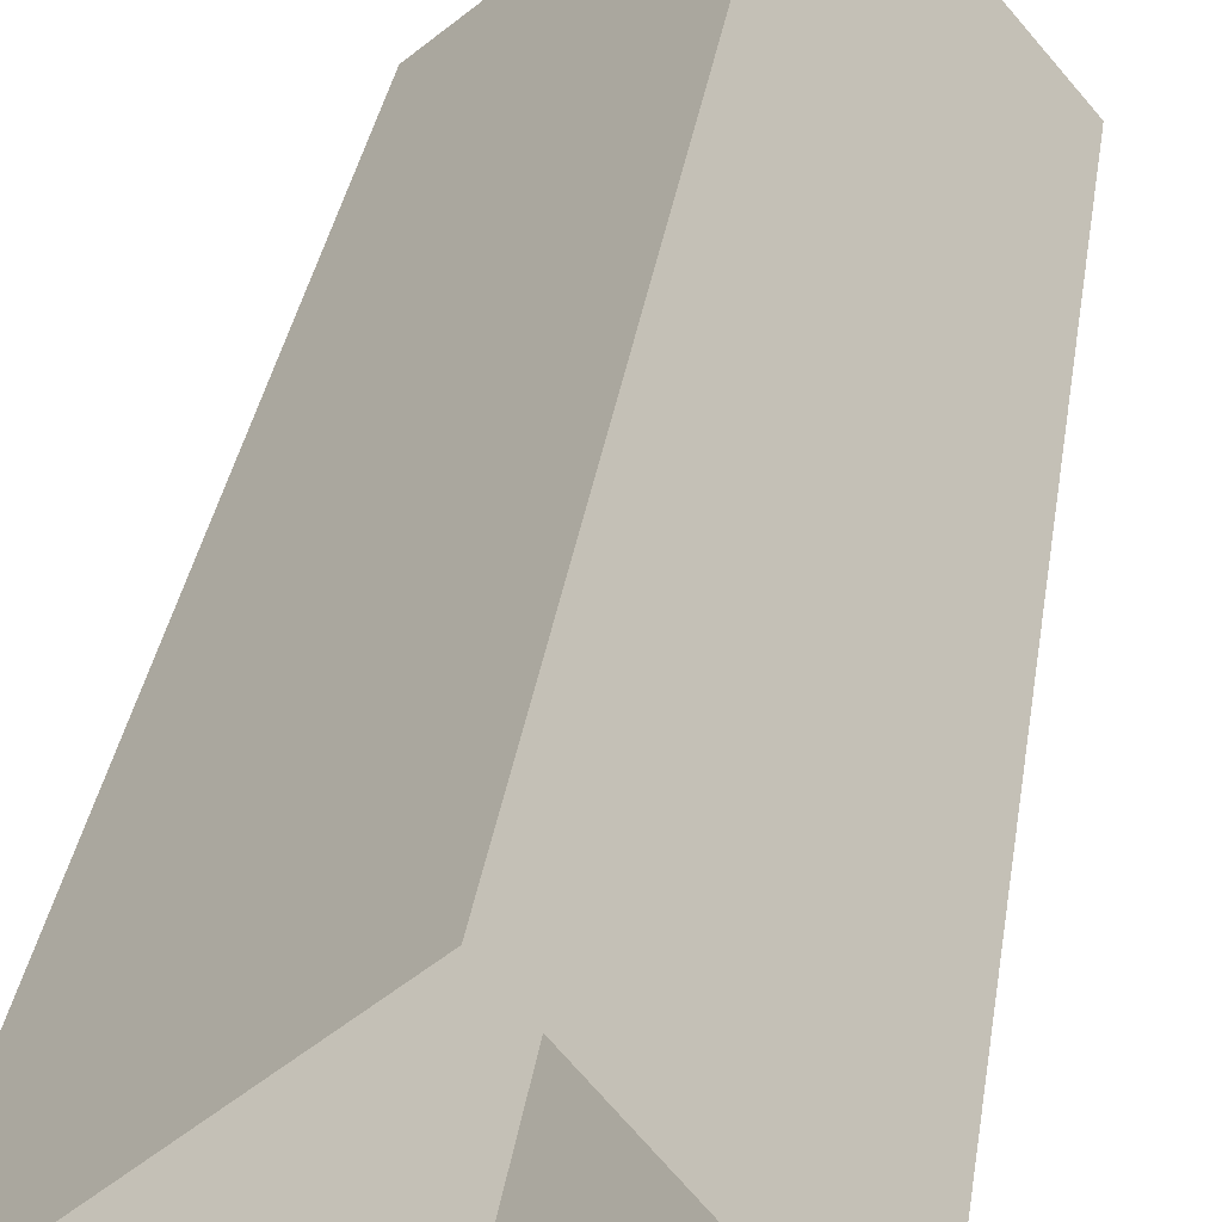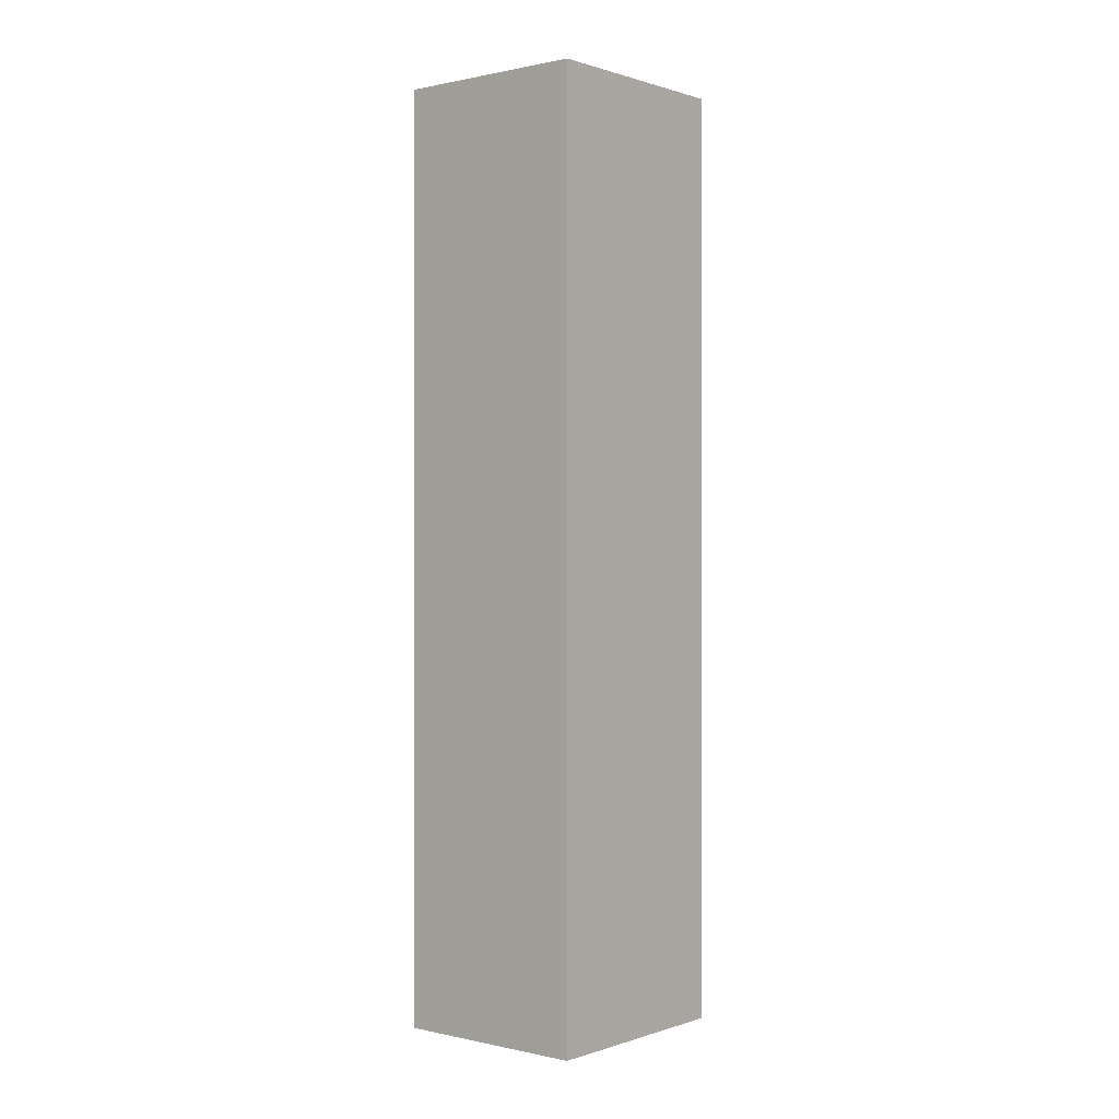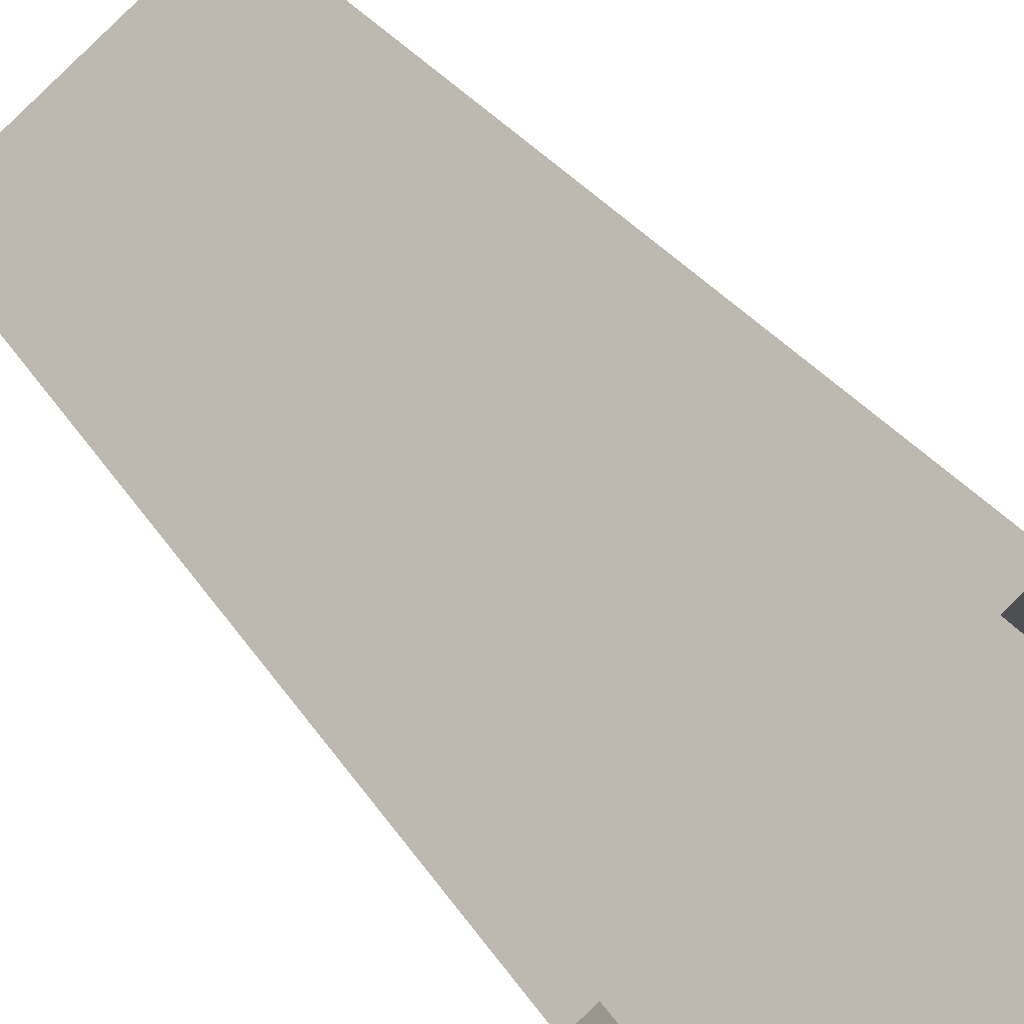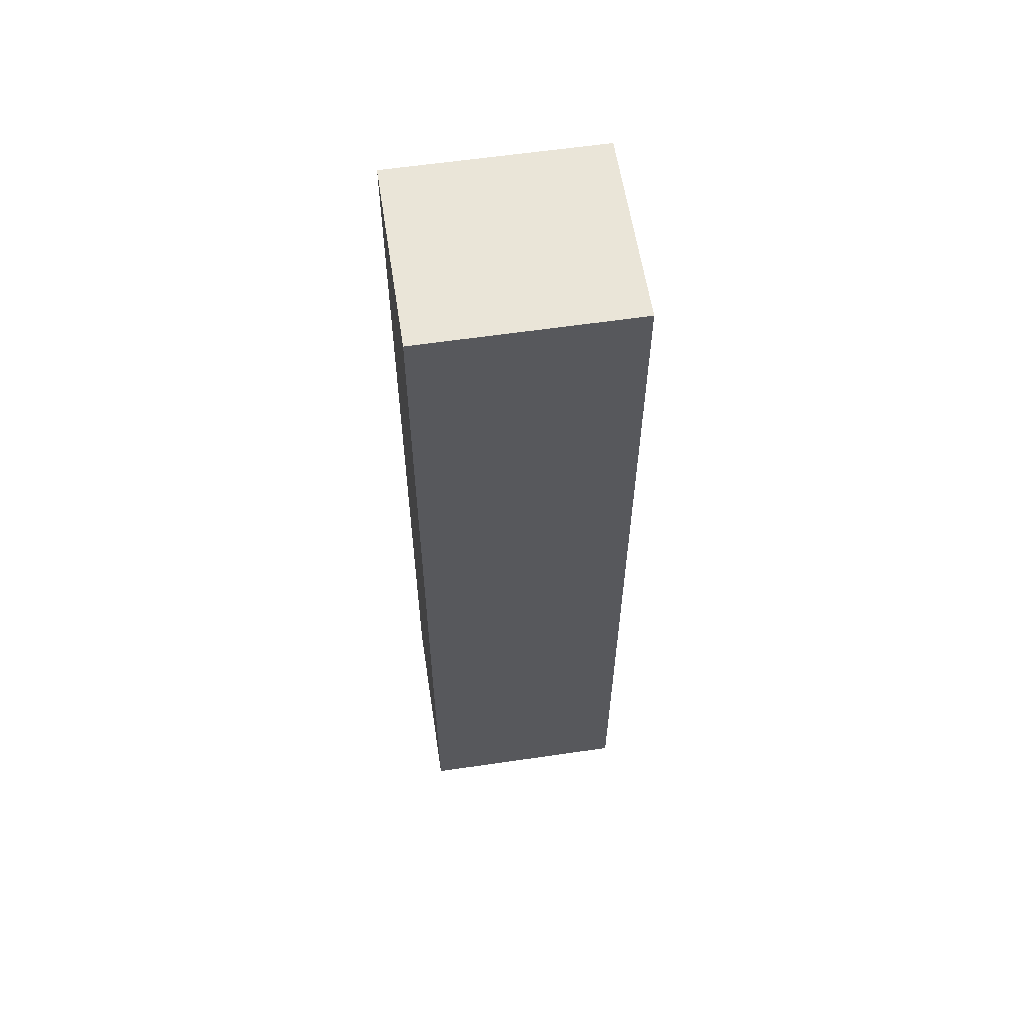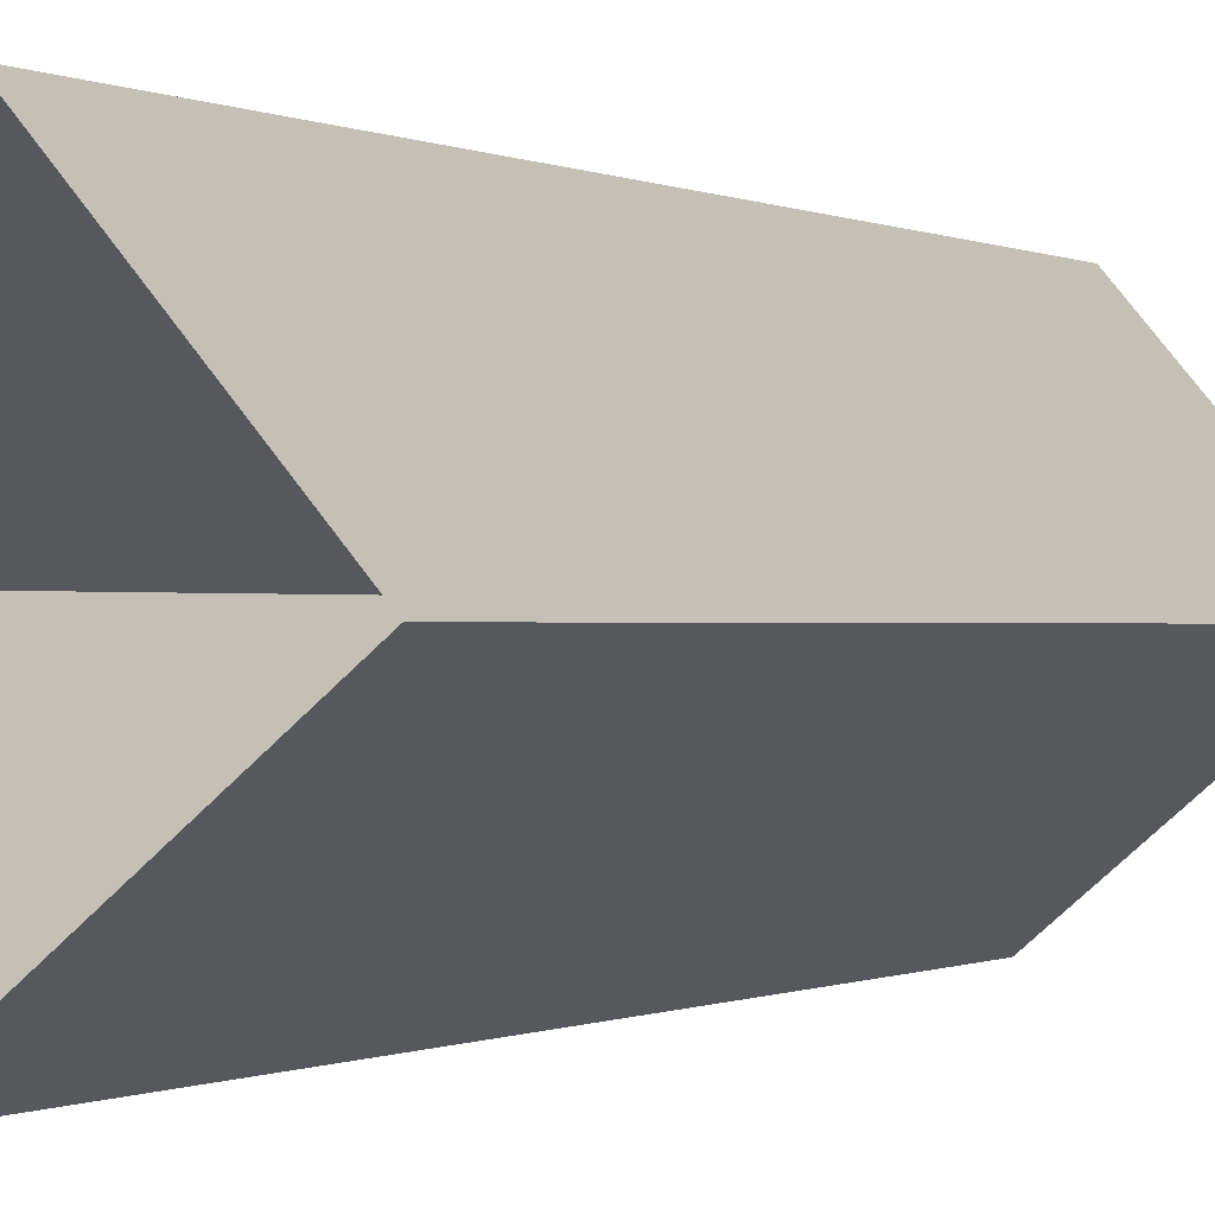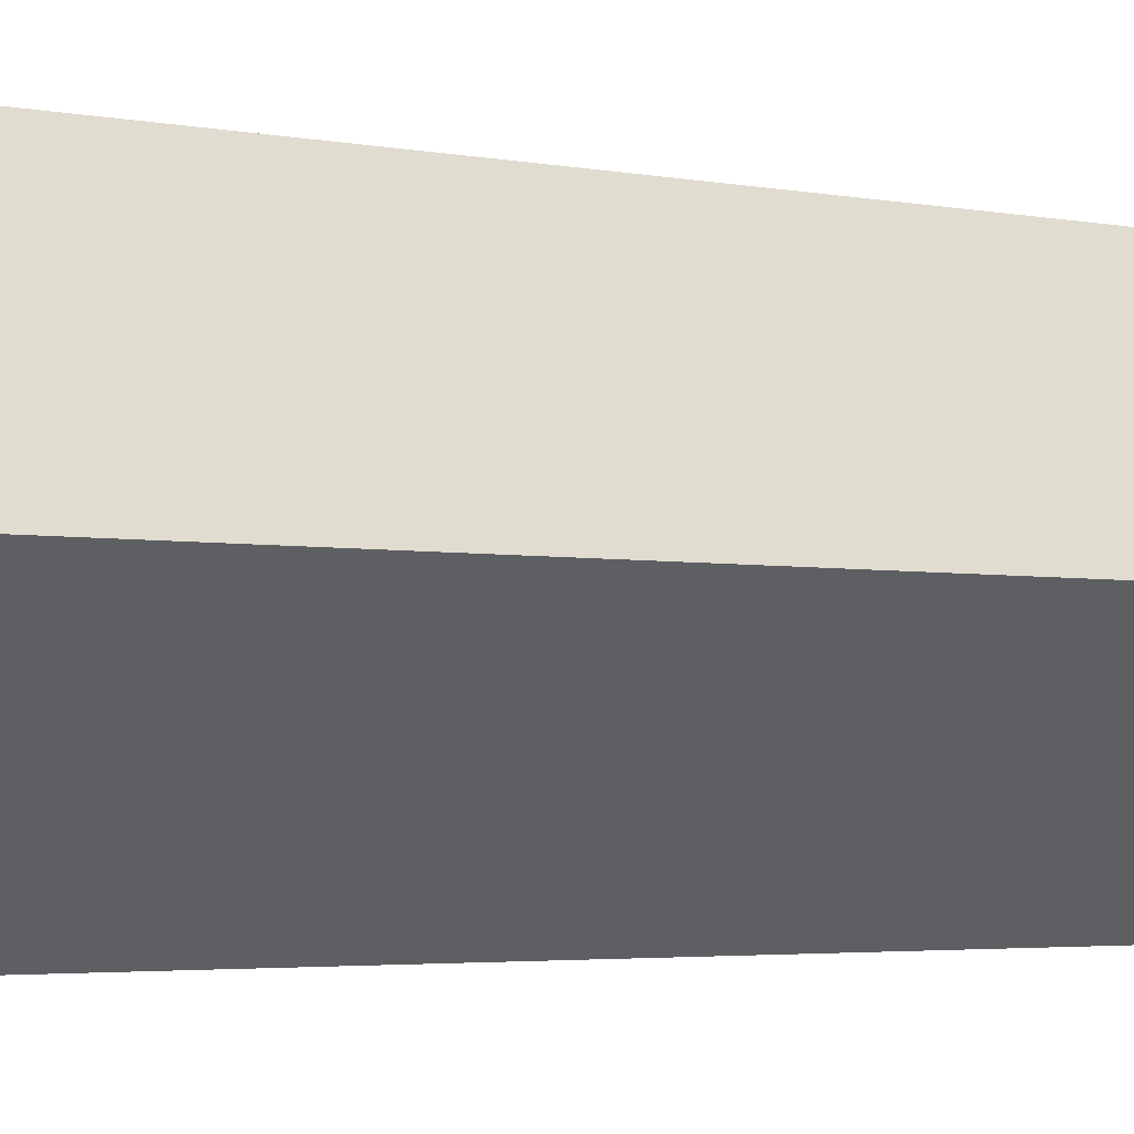
<metadata>
{"format":"obj","ext":"obj","renderer":"f3d","projection":"perspective","resolution":1024,"background":"white","views":[{"elev":27.4,"azim":-173.0,"up":"+Y"},{"elev":0.4,"azim":-90.7,"up":"+Z"},{"elev":20.2,"azim":160.9,"up":"+Y"},{"elev":59.5,"azim":131.1,"up":"+Z"},{"elev":-0.2,"azim":-156.5,"up":"+Y"},{"elev":-2.5,"azim":-132.1,"up":"+Y"}]}
</metadata>
<code>
v -1.151e+04 -3.774e+04 33.83
v -1.15e+04 -3.774e+04 33.83
v -1.15e+04 -3.774e+04 33.83
v -1.15e+04 -3.775e+04 33.83
v -1.151e+04 -3.774e+04 63.32
v -1.15e+04 -3.775e+04 63.32
v -1.15e+04 -3.774e+04 63.32
v -1.15e+04 -3.774e+04 63.32
f 1 2 3
f 4 1 3
f 5 6 7
f 8 5 7
f 6 4 3
f 7 6 3
f 5 1 4
f 6 5 4
f 5 2 1
f 5 8 2
f 8 3 2
f 8 7 3

</code>
